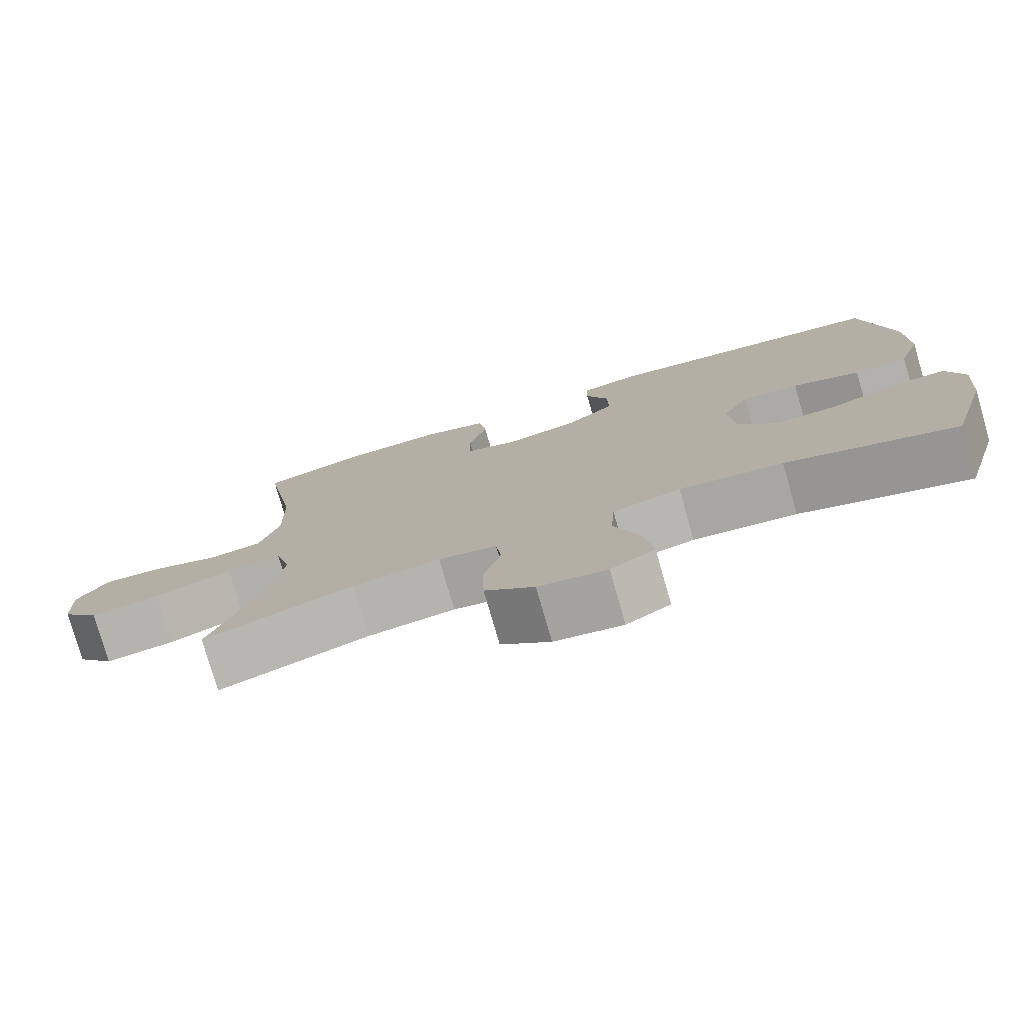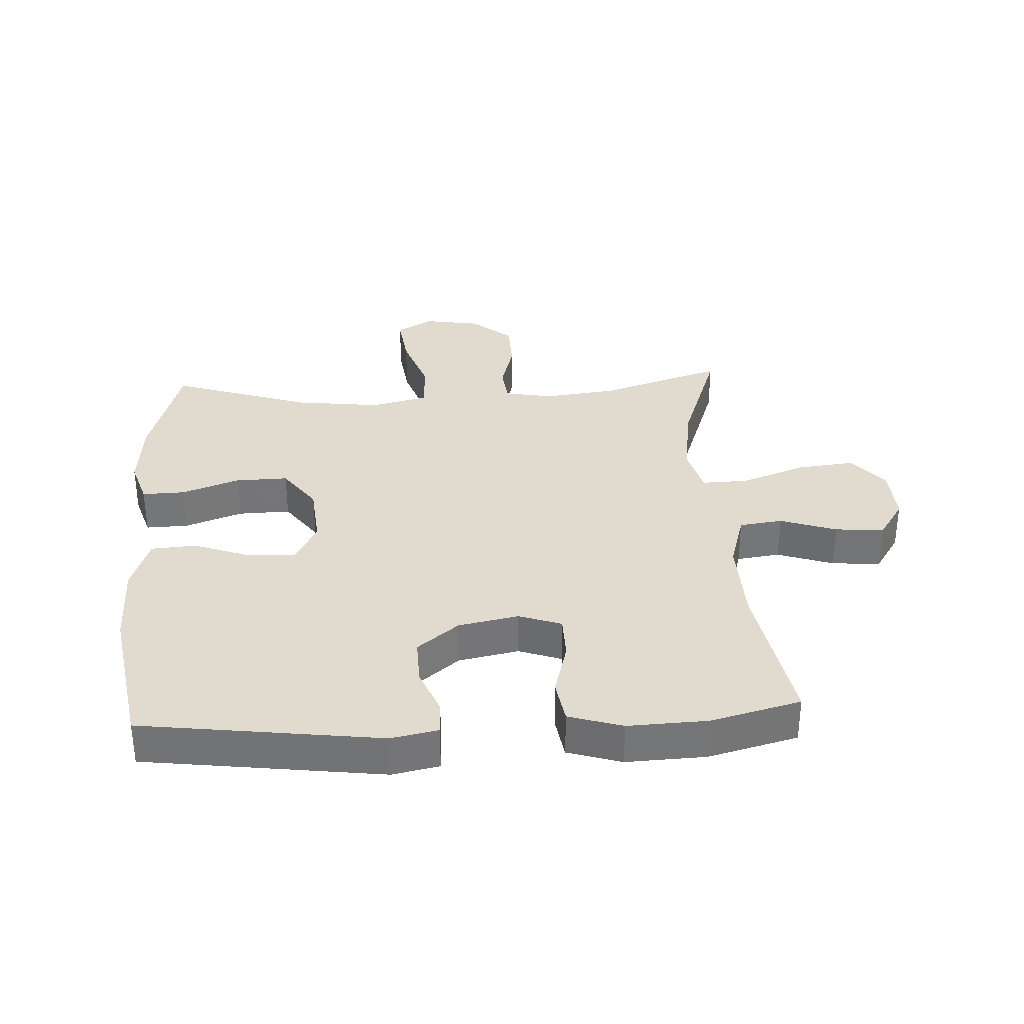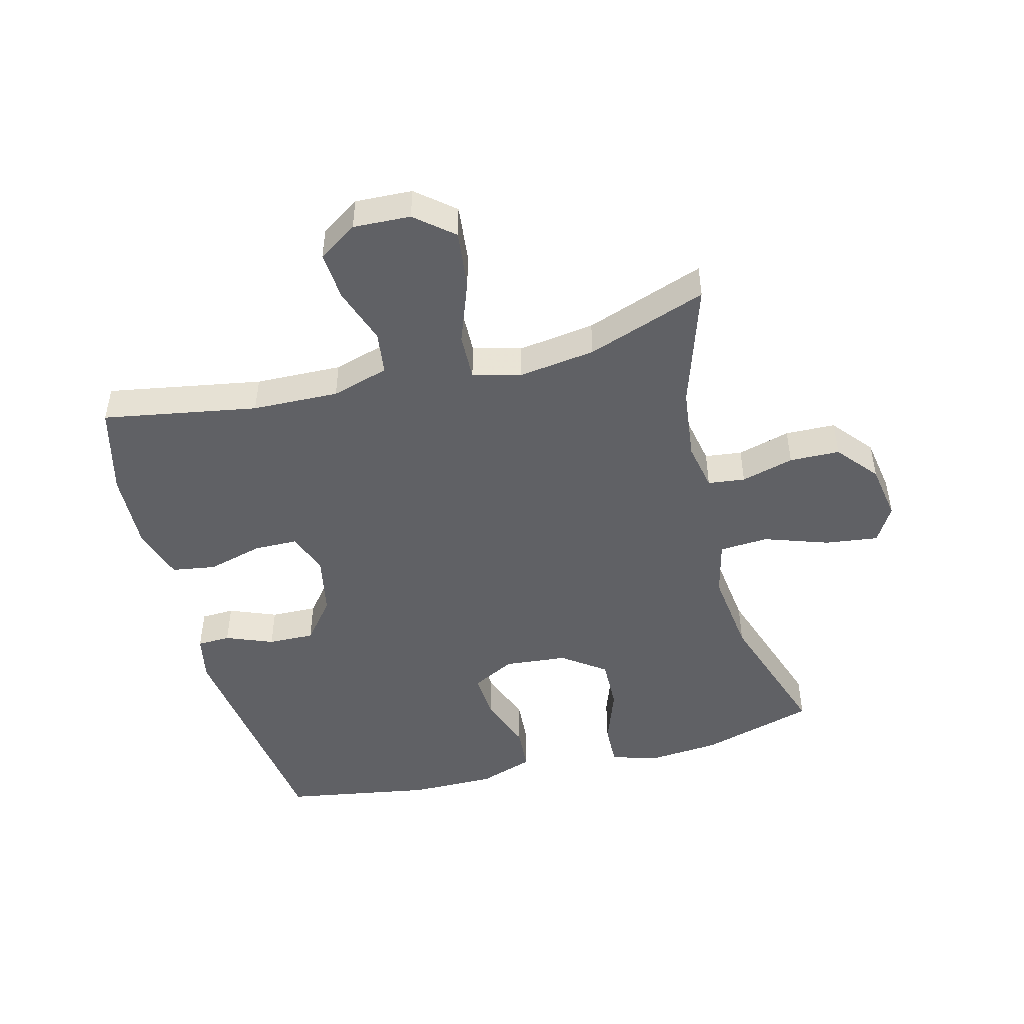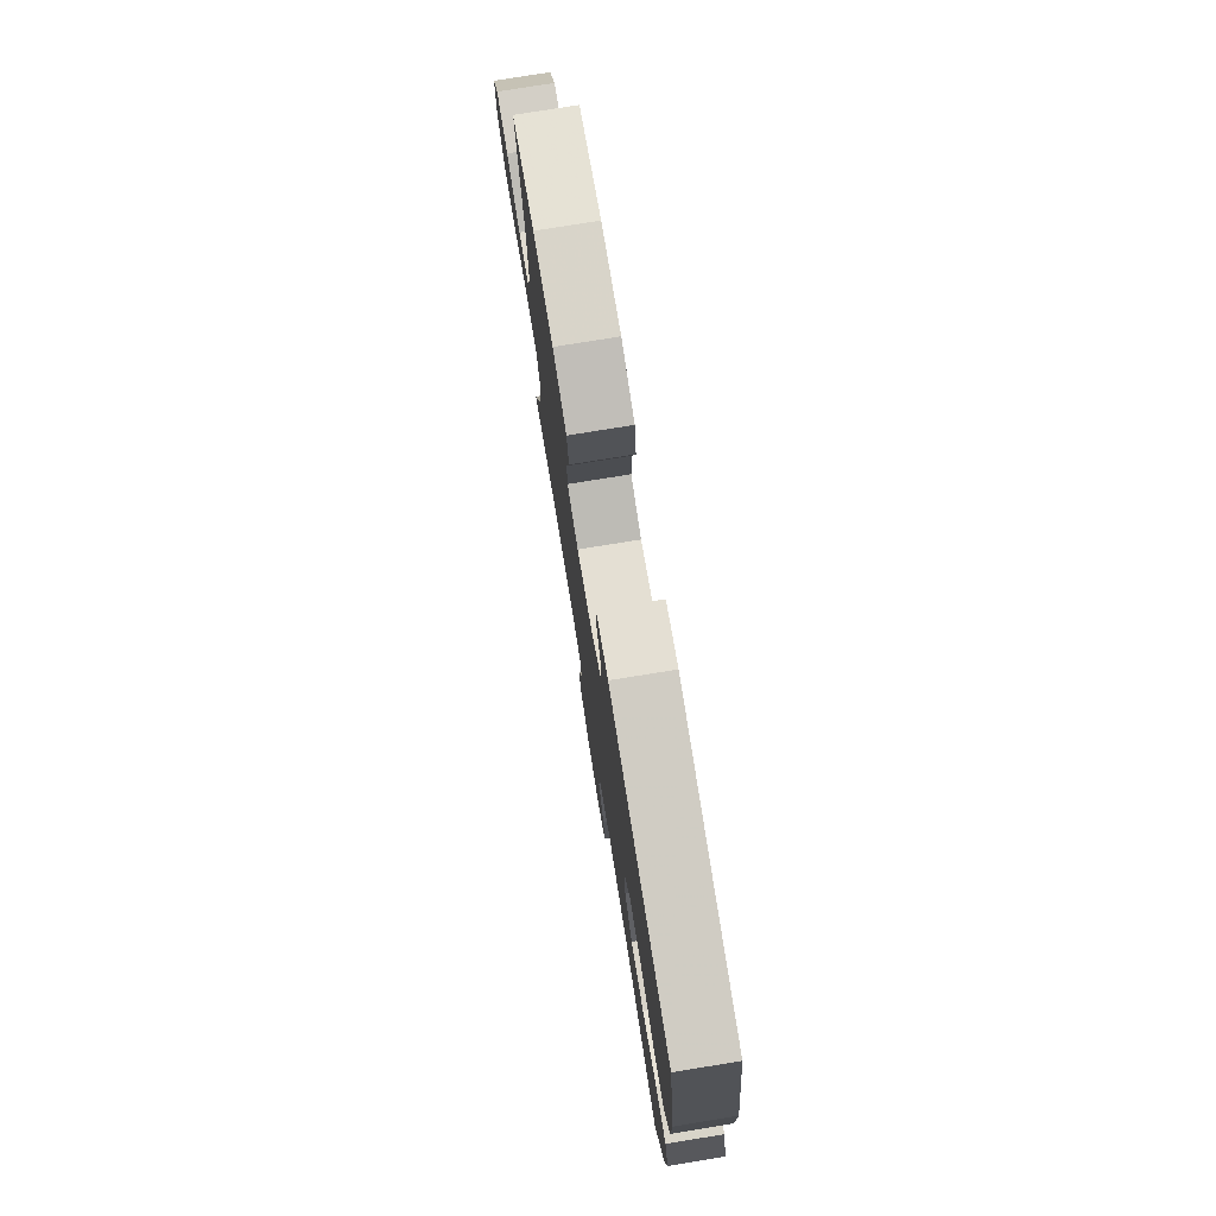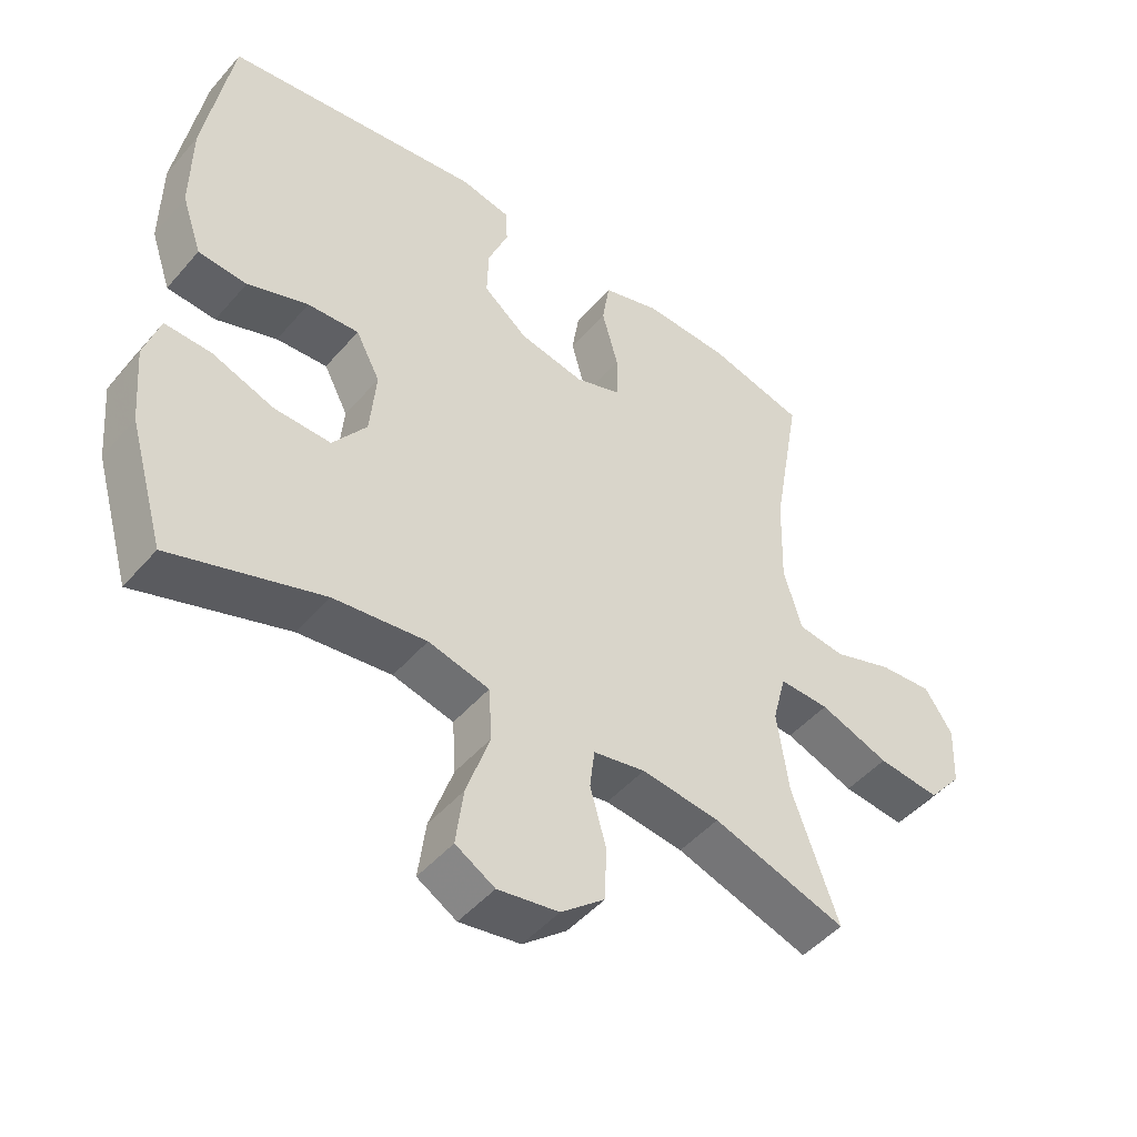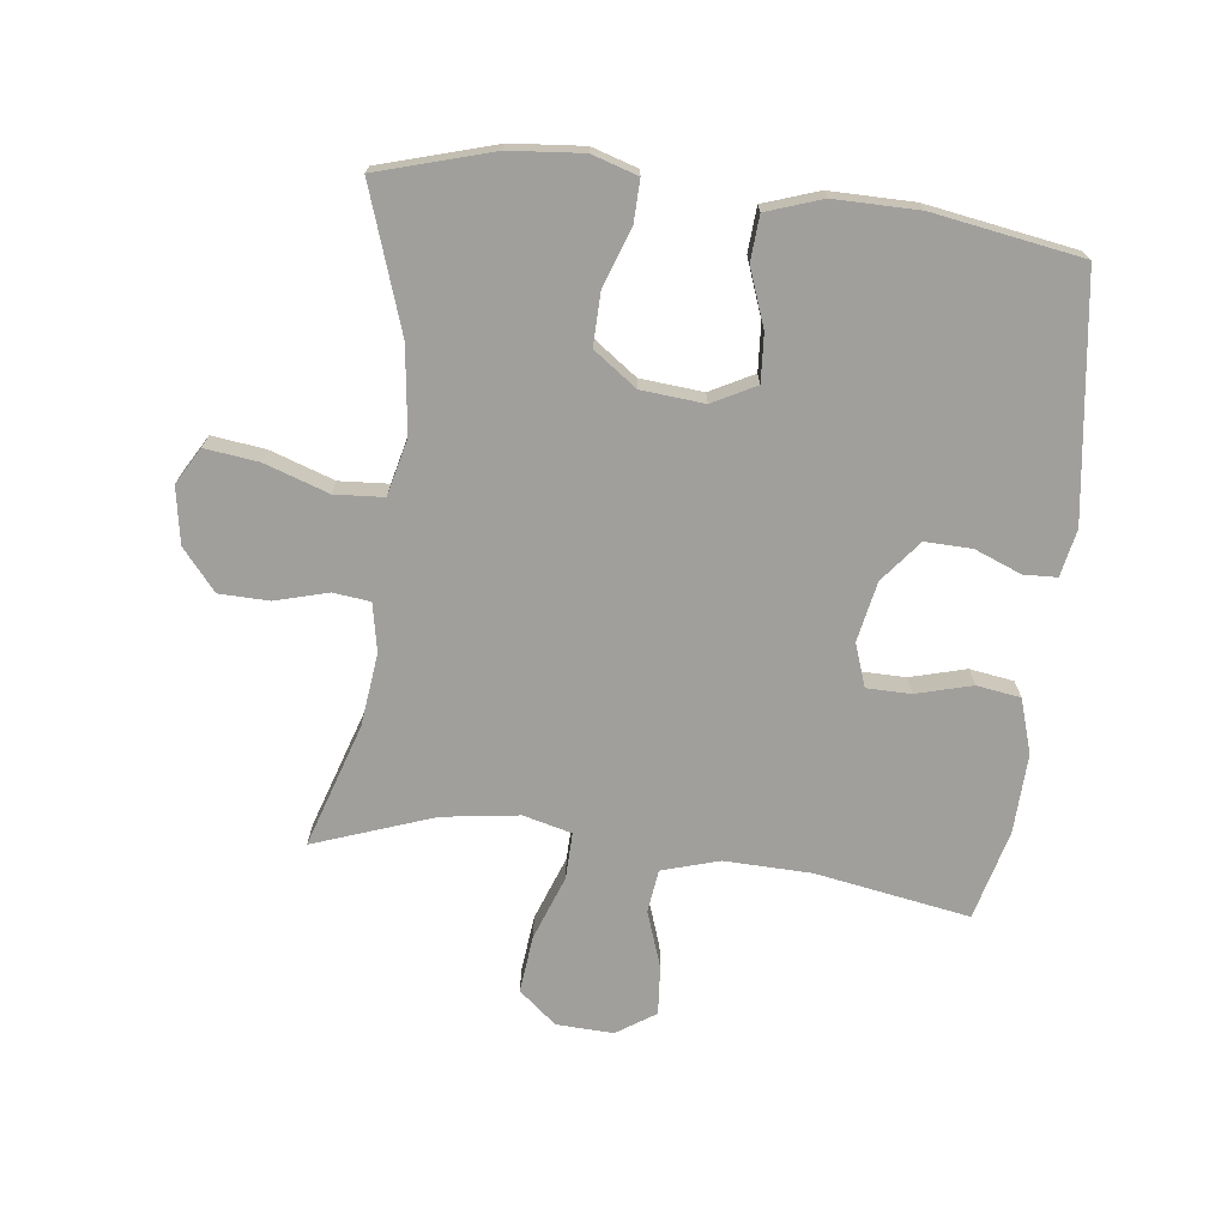
<metadata>
{"format":"obj","ext":"obj","renderer":"f3d","projection":"perspective","resolution":1024,"background":"white","views":[{"elev":-77.8,"azim":-163.9,"up":"+Z"},{"elev":33.7,"azim":-3.2,"up":"+Y"},{"elev":-47.7,"azim":104.5,"up":"+Y"},{"elev":77.1,"azim":-99.2,"up":"+Z"},{"elev":-47.8,"azim":-38.6,"up":"+Z"},{"elev":-71.2,"azim":-96.8,"up":"+Y"}]}
</metadata>
<code>
v 0.5 0.07 0.5
v 0.457 0.07 0.254
v 0.453 0.07 0.116
v 0.48 0.07 0.025
v 0.549 0.07 0.016
v 0.639 0.07 0.047
v 0.717 0.07 0.053
v 0.758 0.07 -0.009
v 0.754 0.07 -0.1
v 0.704 0.07 -0.16
v 0.612 0.07 -0.15
v 0.509 0.07 -0.112
v 0.435 0.07 -0.11
v 0.415 0.07 -0.187
v 0.432 0.07 -0.309
v 0.5 0.07 -0.5
v 0.302 0.07 -0.436
v 0.186 0.07 -0.422
v 0.109 0.07 -0.437
v 0.102 0.07 -0.496
v 0.125 0.07 -0.58
v 0.123 0.07 -0.66
v 0.058 0.07 -0.714
v -0.032 0.07 -0.729
v -0.09 0.07 -0.695
v -0.079 0.07 -0.61
v -0.044 0.07 -0.508
v -0.049 0.07 -0.43
v -0.139 0.07 -0.408
v -0.276 0.07 -0.425
v -0.5 0.07 -0.5
v -0.553 0.07 -0.317
v -0.563 0.07 -0.201
v -0.54 0.07 -0.128
v -0.472 0.07 -0.13
v -0.38 0.07 -0.163
v -0.296 0.07 -0.165
v -0.246 0.07 -0.096
v -0.237 0.07 0.004
v -0.273 0.07 0.073
v -0.349 0.07 0.068
v -0.439 0.07 0.035
v -0.511 0.07 0.04
v -0.541 0.07 0.128
v -0.54 0.07 0.263
v -0.5 0.07 0.5
v -0.119 0.07 0.551
v -0.044 0.07 0.536
v -0.042 0.07 0.483
v -0.072 0.07 0.408
v -0.074 0.07 0.334
v -0.008 0.07 0.281
v 0.088 0.07 0.262
v 0.156 0.07 0.286
v 0.157 0.07 0.356
v 0.133 0.07 0.445
v 0.144 0.07 0.515
v 0.23 0.07 0.542
v 0.357 0.07 0.537
v 0.5 0 0.5
v 0.457 0 0.254
v 0.453 0 0.116
v 0.48 0 0.025
v 0.549 0 0.016
v 0.639 0 0.047
v 0.717 0 0.053
v 0.758 0 -0.009
v 0.754 0 -0.1
v 0.704 0 -0.16
v 0.612 0 -0.15
v 0.509 0 -0.112
v 0.435 0 -0.11
v 0.415 0 -0.187
v 0.432 0 -0.309
v 0.5 0 -0.5
v 0.302 0 -0.436
v 0.186 0 -0.422
v 0.109 0 -0.437
v 0.102 0 -0.496
v 0.125 0 -0.58
v 0.123 0 -0.66
v 0.058 0 -0.714
v -0.032 0 -0.729
v -0.09 0 -0.695
v -0.079 0 -0.61
v -0.044 0 -0.508
v -0.049 0 -0.43
v -0.139 0 -0.408
v -0.276 0 -0.425
v -0.5 0 -0.5
v -0.553 0 -0.317
v -0.563 0 -0.201
v -0.54 0 -0.128
v -0.472 0 -0.13
v -0.38 0 -0.163
v -0.296 0 -0.165
v -0.246 0 -0.096
v -0.237 0 0.004
v -0.273 0 0.073
v -0.349 0 0.068
v -0.439 0 0.035
v -0.511 0 0.04
v -0.541 0 0.128
v -0.54 0 0.263
v -0.5 0 0.5
v -0.119 0 0.551
v -0.044 0 0.536
v -0.042 0 0.483
v -0.072 0 0.408
v -0.074 0 0.334
v -0.008 0 0.281
v 0.088 0 0.262
v 0.156 0 0.286
v 0.157 0 0.356
v 0.133 0 0.445
v 0.144 0 0.515
v 0.23 0 0.542
v 0.357 0 0.537
f 59 1 2
f 58 59 2
f 57 58 2
f 56 57 2
f 55 56 2
f 54 55 2 3
f 53 54 3 4
f 52 53 4
f 48 49 50
f 47 48 50
f 46 47 50
f 45 46 50
f 44 45 50
f 43 44 50
f 42 43 50
f 41 42 50
f 40 41 50 51
f 39 40 51 52
f 34 35 36
f 33 34 36
f 32 33 36
f 31 32 36
f 30 31 36
f 29 30 36 37
f 28 29 37 38
f 25 26 27
f 24 25 27
f 23 24 27
f 22 23 27
f 21 22 27
f 20 21 27
f 19 20 27 28
f 39 52 4
f 38 39 4
f 28 38 4
f 19 28 4
f 18 19 4
f 10 11 12
f 9 10 12
f 8 9 12
f 7 8 12
f 6 7 12
f 5 6 12
f 5 12 13
f 4 5 13
f 17 18 4 13
f 15 16 17
f 14 15 17
f 13 14 17
f 61 60 118
f 61 118 117
f 61 117 116
f 61 116 115
f 61 115 114
f 62 61 114 113
f 63 62 113 112
f 63 112 111
f 109 108 107
f 109 107 106
f 109 106 105
f 109 105 104
f 109 104 103
f 109 103 102
f 109 102 101
f 109 101 100
f 110 109 100 99
f 111 110 99 98
f 95 94 93
f 95 93 92
f 95 92 91
f 95 91 90
f 95 90 89
f 96 95 89 88
f 97 96 88 87
f 86 85 84
f 86 84 83
f 86 83 82
f 86 82 81
f 86 81 80
f 86 80 79
f 87 86 79 78
f 63 111 98
f 63 98 97
f 63 97 87
f 63 87 78
f 63 78 77
f 71 70 69
f 71 69 68
f 71 68 67
f 71 67 66
f 71 66 65
f 71 65 64
f 72 71 64
f 72 64 63
f 72 63 77 76
f 76 75 74
f 76 74 73
f 76 73 72
f 1 60 61 2
f 2 61 62 3
f 3 62 63 4
f 4 63 64 5
f 5 64 65 6
f 6 65 66 7
f 7 66 67 8
f 8 67 68 9
f 9 68 69 10
f 10 69 70 11
f 11 70 71 12
f 12 71 72 13
f 13 72 73 14
f 14 73 74 15
f 15 74 75 16
f 16 75 76 17
f 17 76 77 18
f 18 77 78 19
f 19 78 79 20
f 20 79 80 21
f 21 80 81 22
f 22 81 82 23
f 23 82 83 24
f 24 83 84 25
f 25 84 85 26
f 26 85 86 27
f 27 86 87 28
f 28 87 88 29
f 29 88 89 30
f 30 89 90 31
f 31 90 91 32
f 32 91 92 33
f 33 92 93 34
f 34 93 94 35
f 35 94 95 36
f 36 95 96 37
f 37 96 97 38
f 38 97 98 39
f 39 98 99 40
f 40 99 100 41
f 41 100 101 42
f 42 101 102 43
f 43 102 103 44
f 44 103 104 45
f 45 104 105 46
f 46 105 106 47
f 47 106 107 48
f 48 107 108 49
f 49 108 109 50
f 50 109 110 51
f 51 110 111 52
f 52 111 112 53
f 53 112 113 54
f 54 113 114 55
f 55 114 115 56
f 56 115 116 57
f 57 116 117 58
f 58 117 118 59
f 59 118 60 1

</code>
